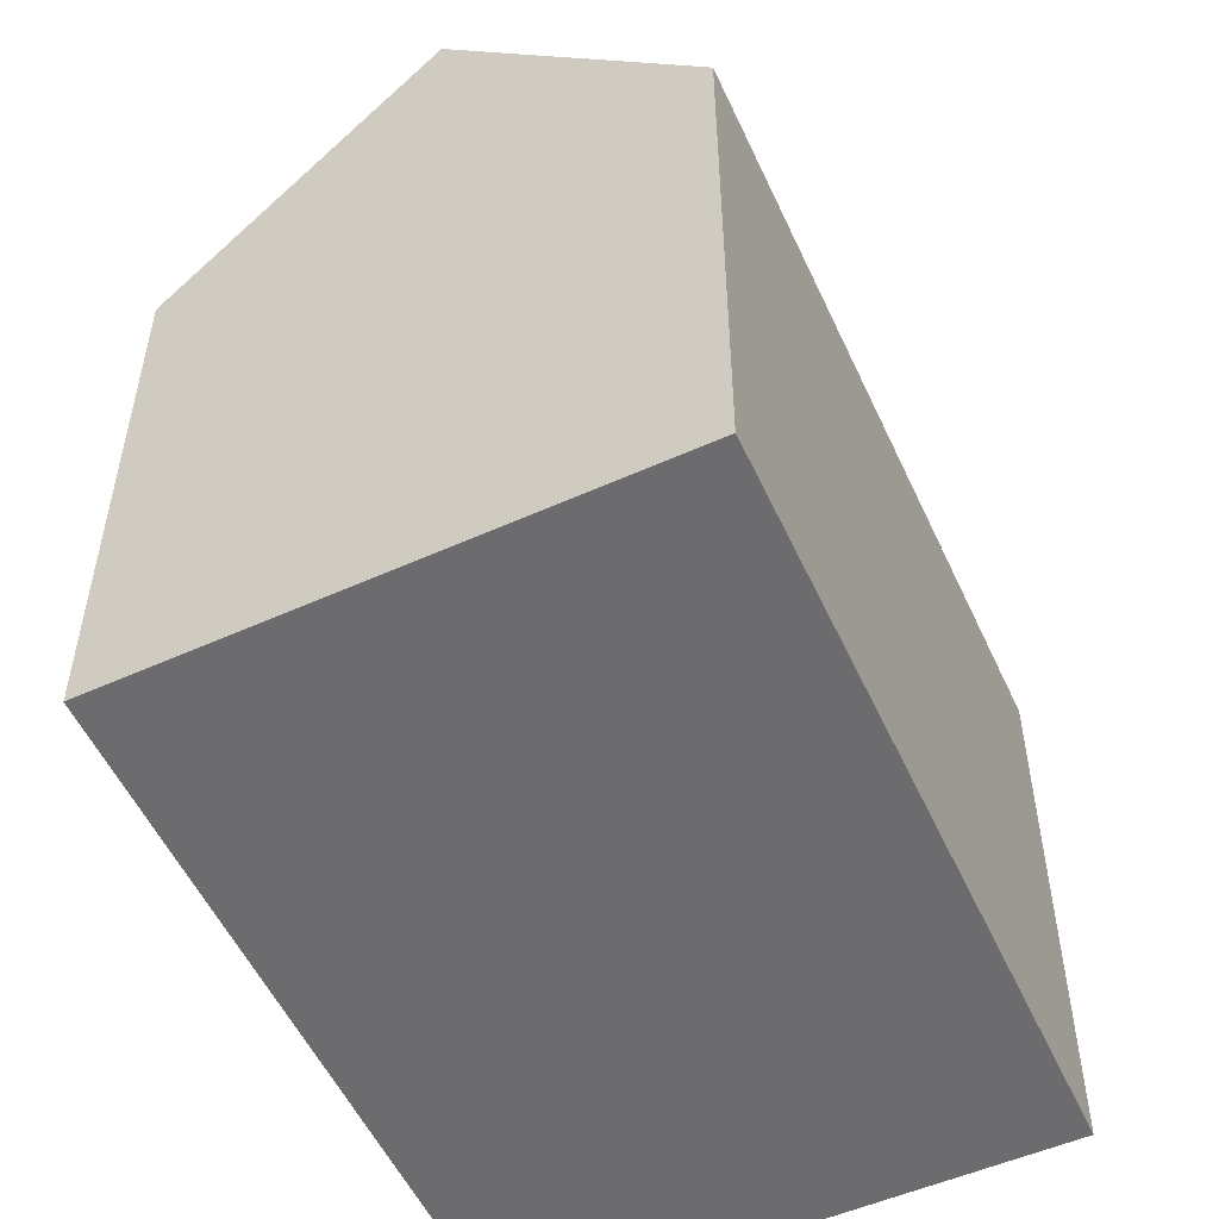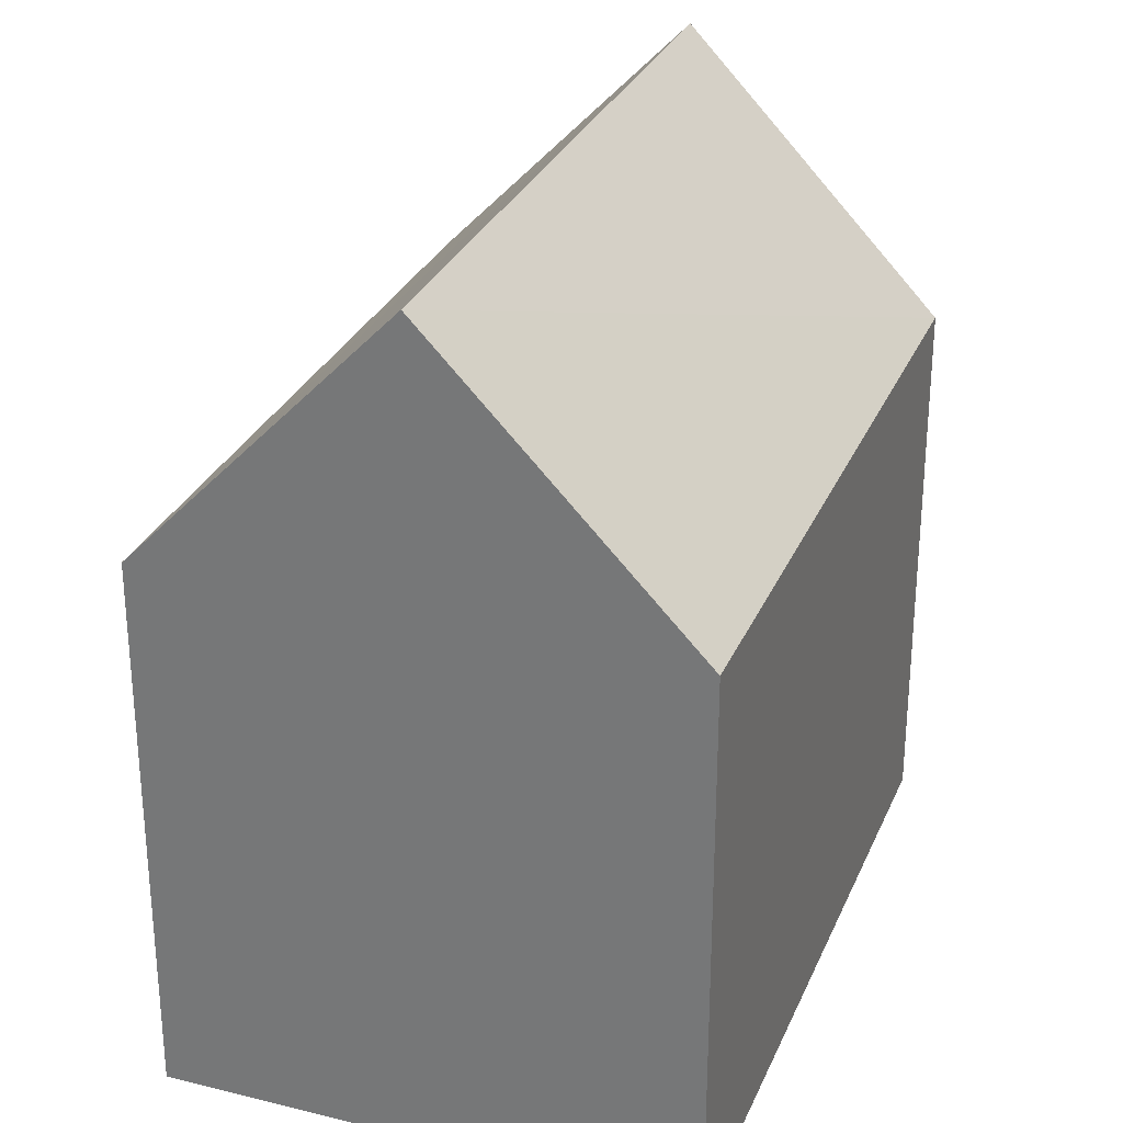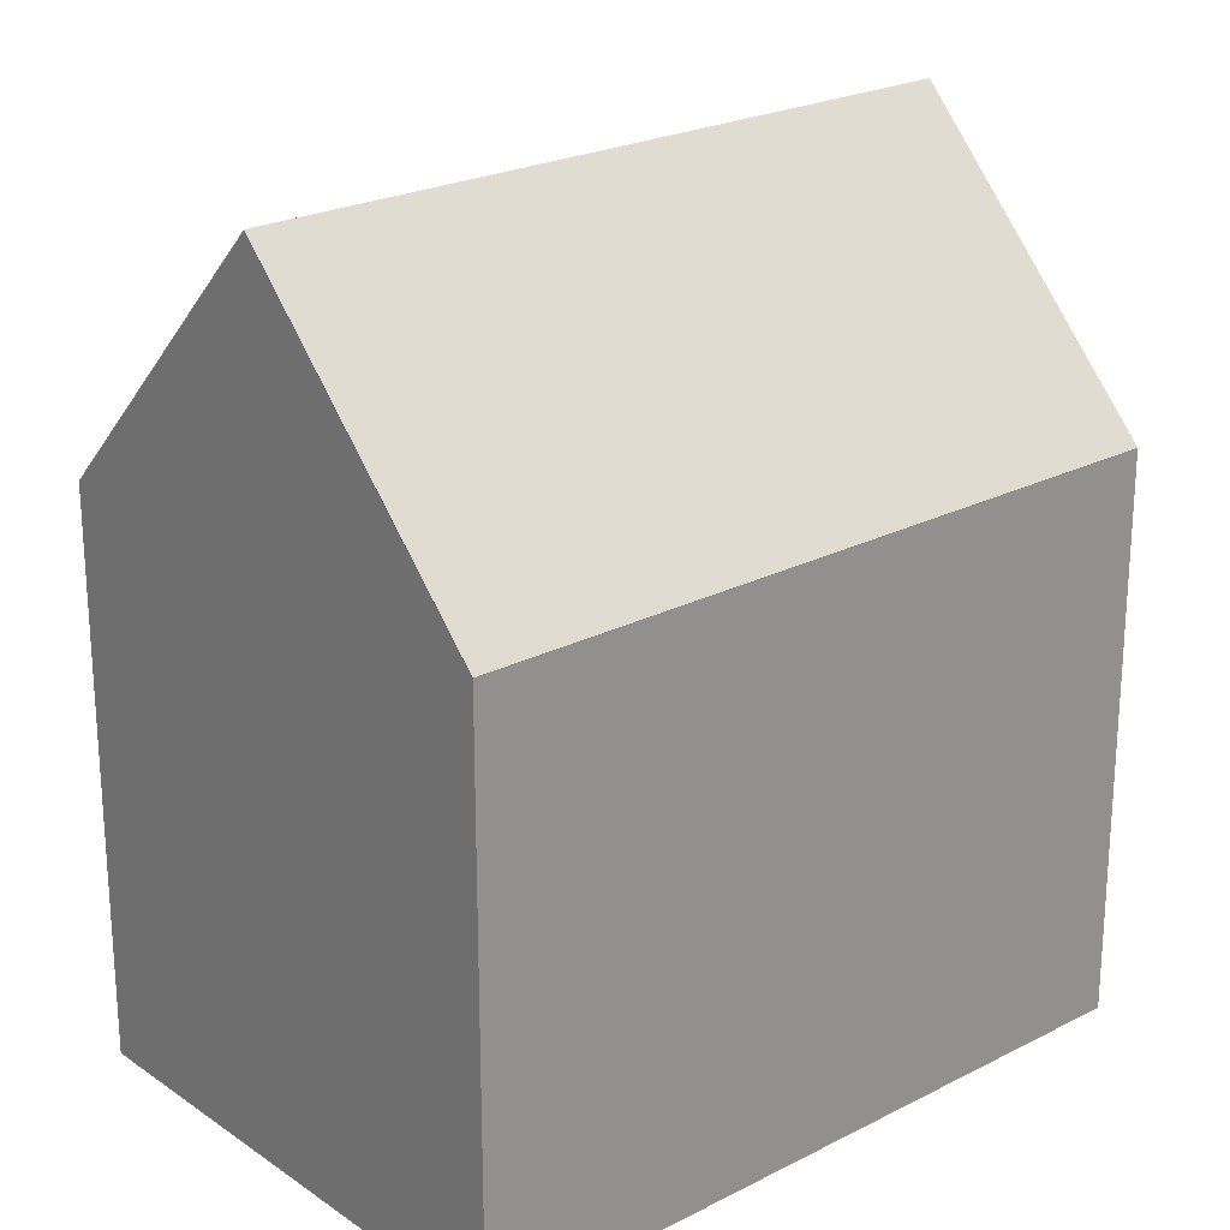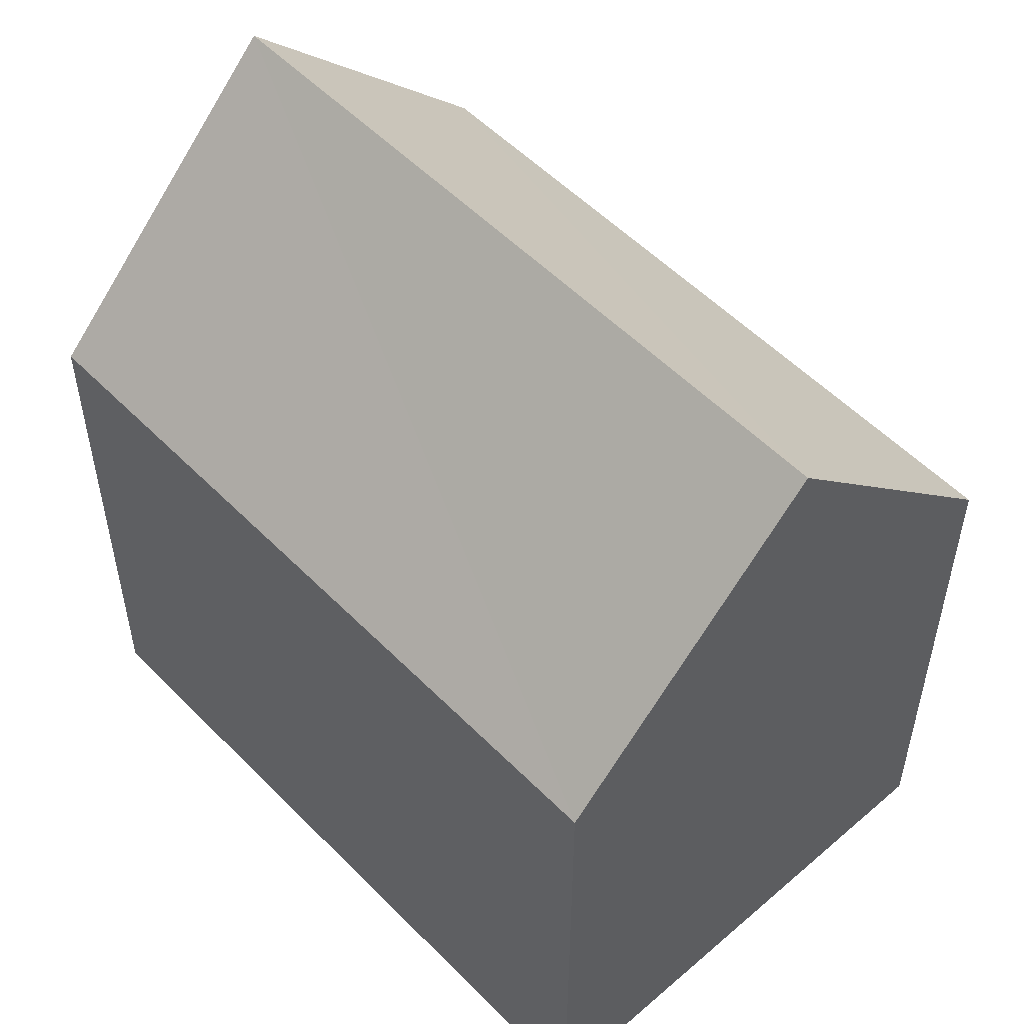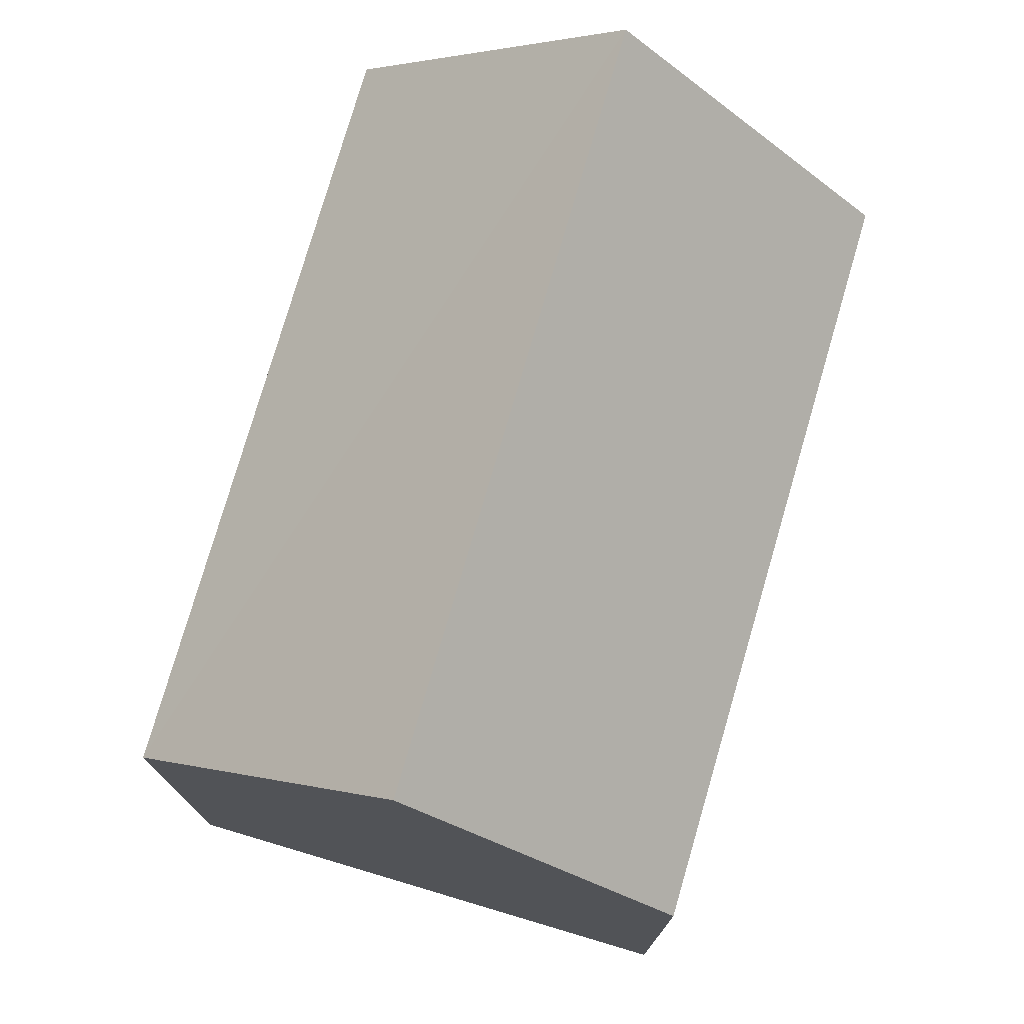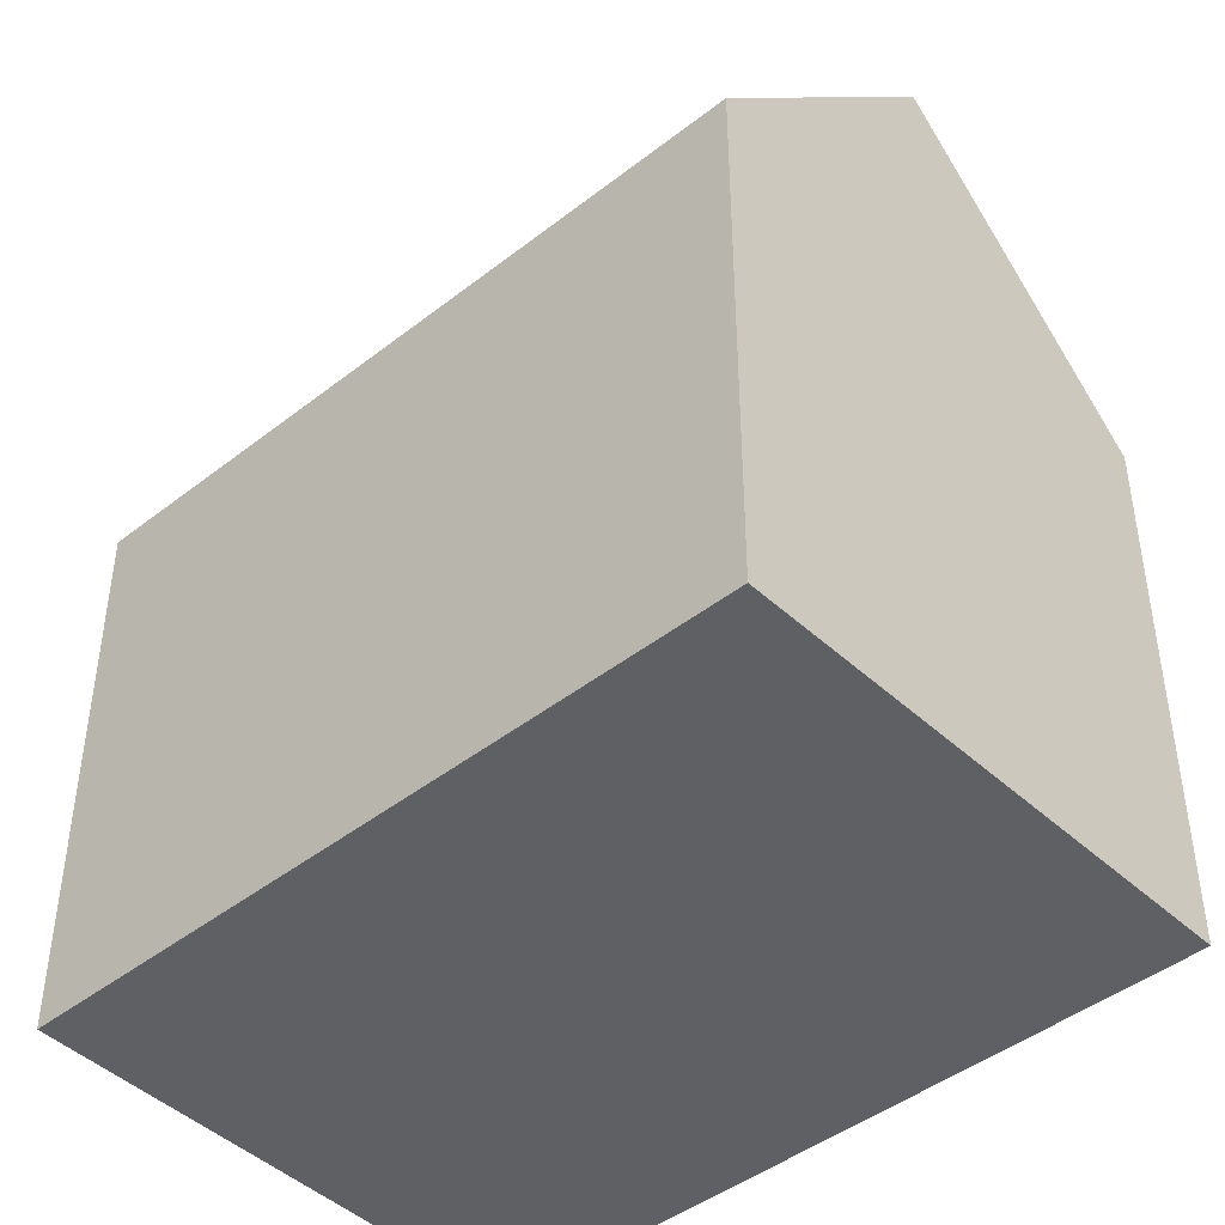
<metadata>
{"format":"obj","ext":"obj","renderer":"f3d","projection":"perspective","resolution":1024,"background":"white","views":[{"elev":-53.8,"azim":-50.5,"up":"+Y"},{"elev":29.1,"azim":124.9,"up":"+Y"},{"elev":23.1,"azim":153.8,"up":"+Y"},{"elev":53.8,"azim":62.0,"up":"+Y"},{"elev":76.4,"azim":121.2,"up":"+Y"},{"elev":-45.0,"azim":-122.9,"up":"+Y"}]}
</metadata>
<code>
v  2.621 11.44 10.66
v  0 0 0
v  2.621 -6.53e-16 10.67
v  0.0002436 11.44 -0.0003626
v  1.311 17.09 5.332
v  14.61 2.387e-16 -3.899
v  14.61 11.44 -3.899
v  17.37 -4.096e-16 6.689
v  17.37 11.44 6.689
v  15.99 17.09 1.395
g defaultobject
f 1 2 3
f 2 1 4
f 4 1 5
f 4 6 2
f 6 4 7
f 7 8 6
f 8 7 9
f 9 7 10
f 8 1 3
f 1 8 9
f 10 4 5
f 4 10 7
f 9 5 1
f 5 9 10
f 2 8 3
f 8 2 6

</code>
